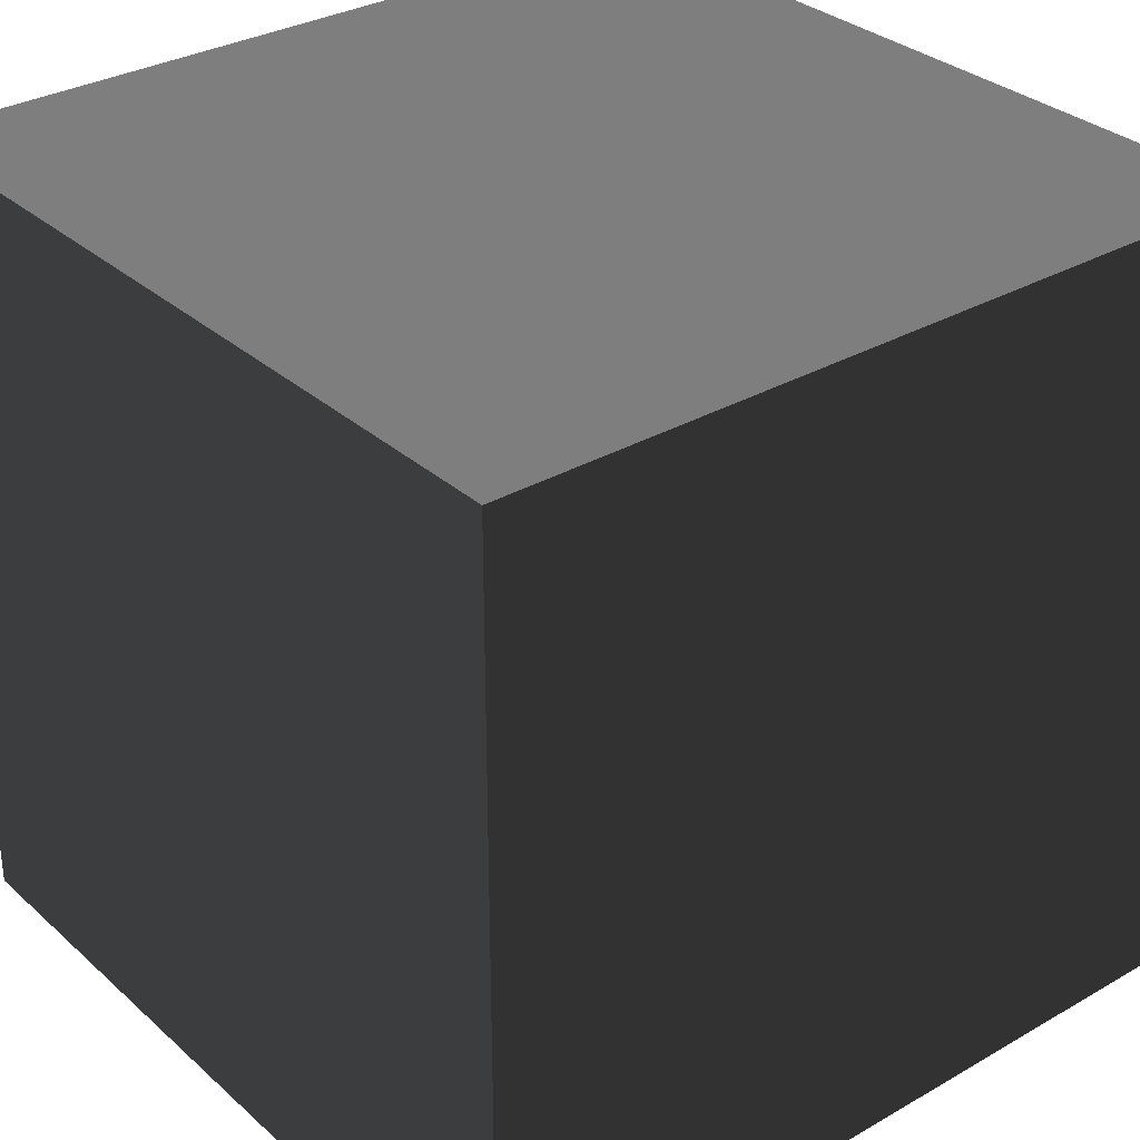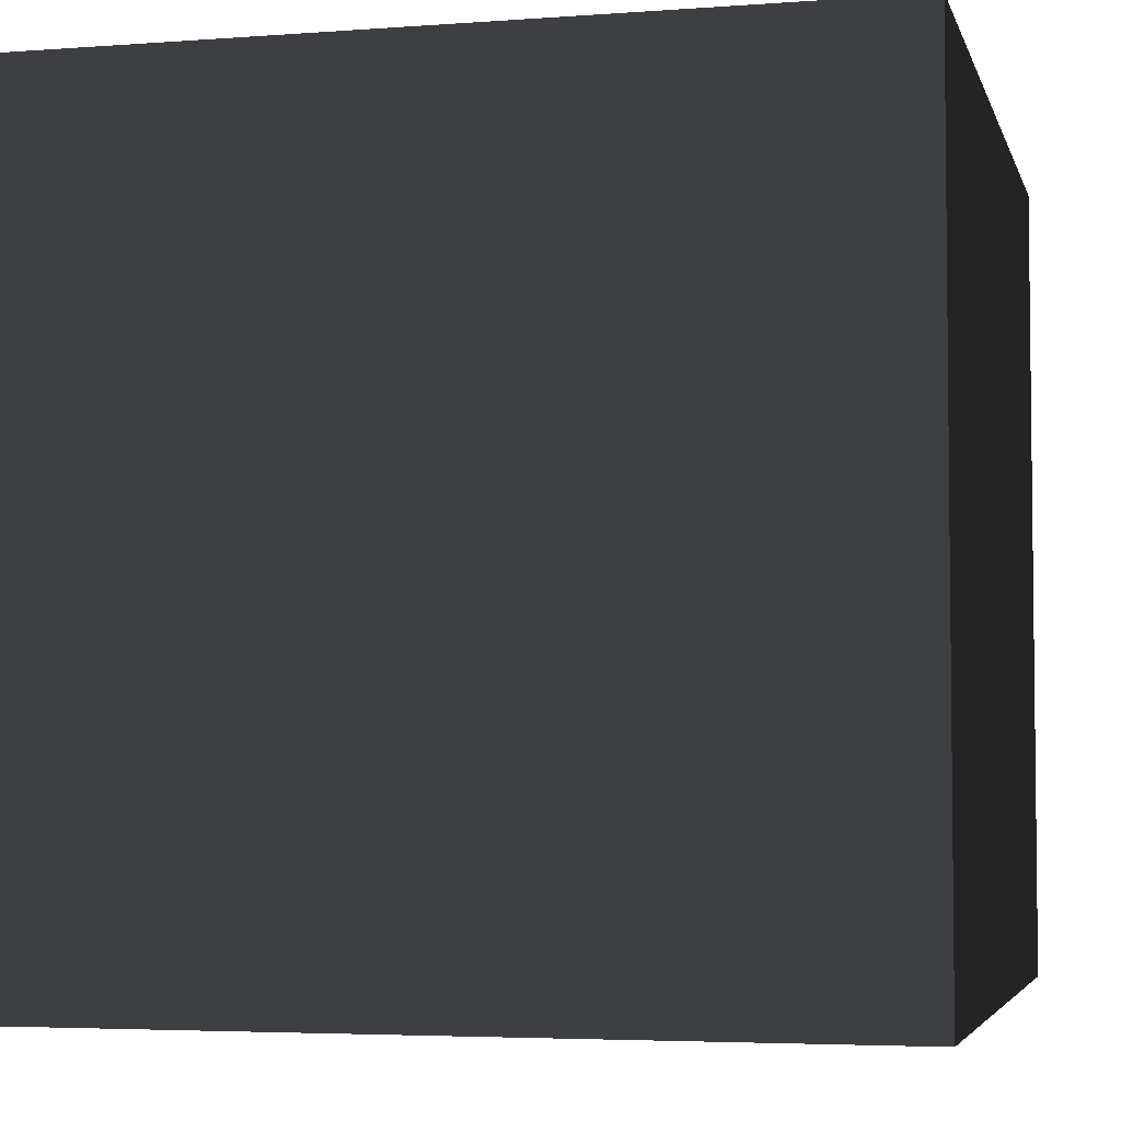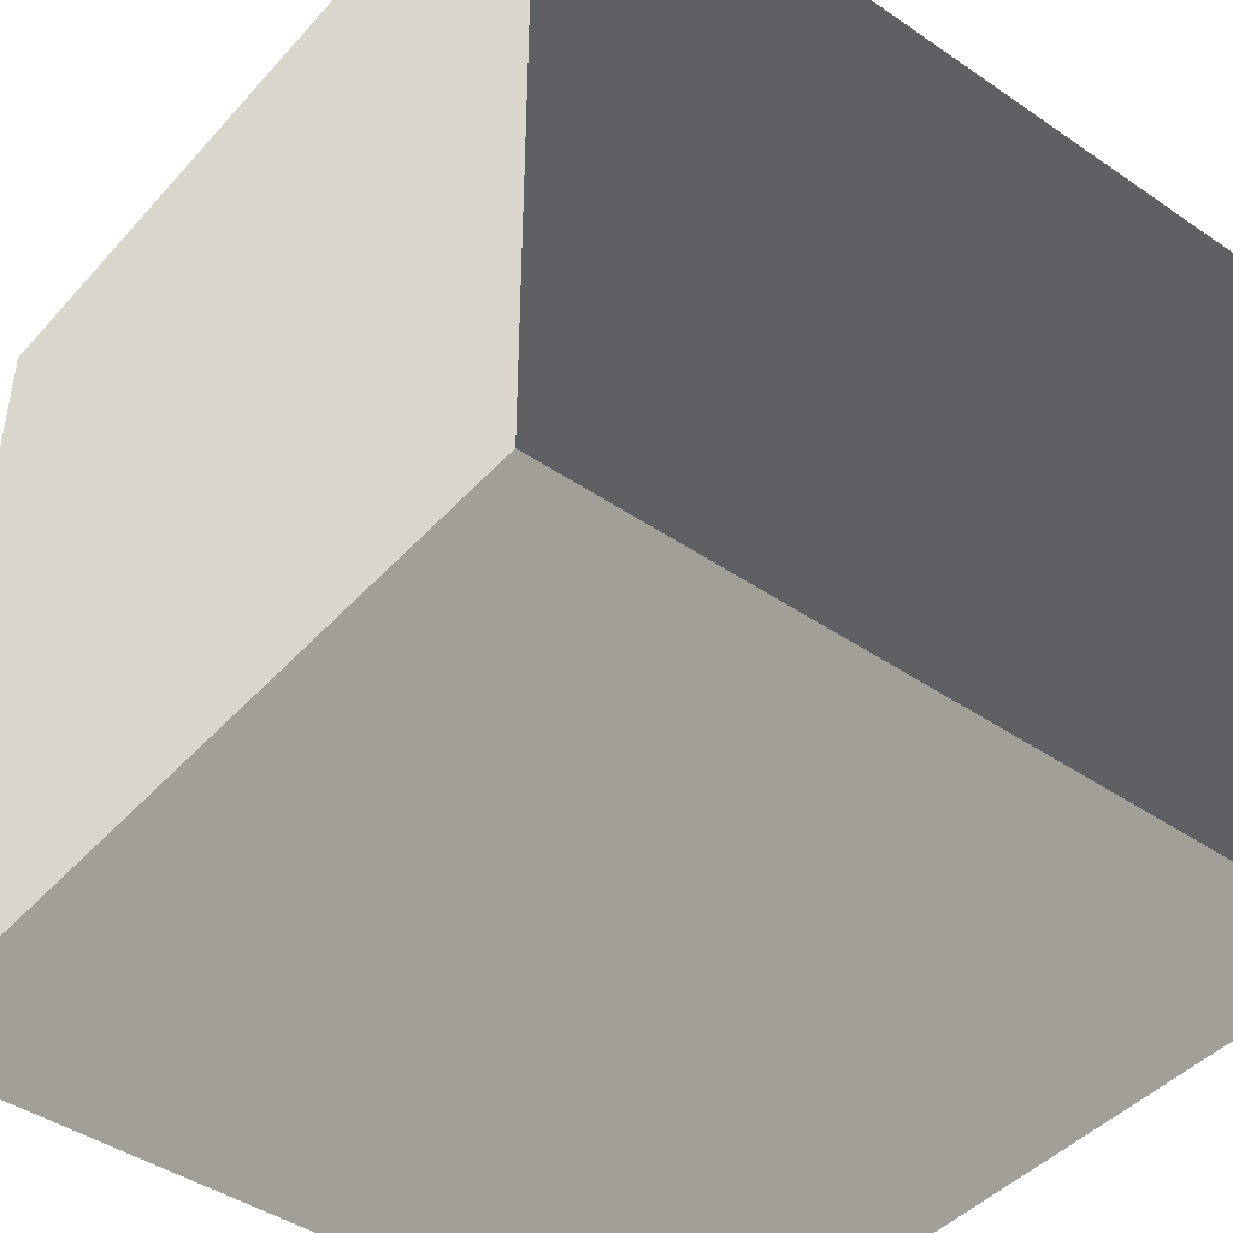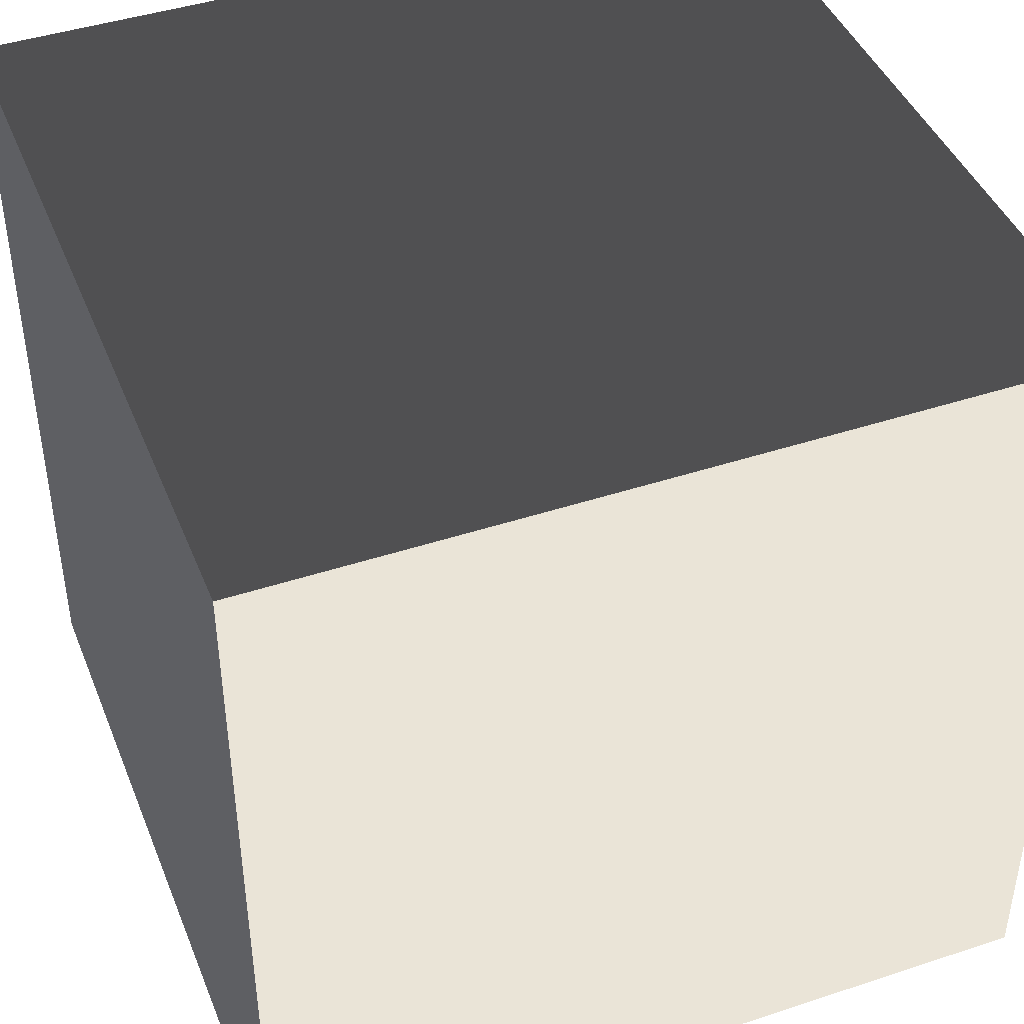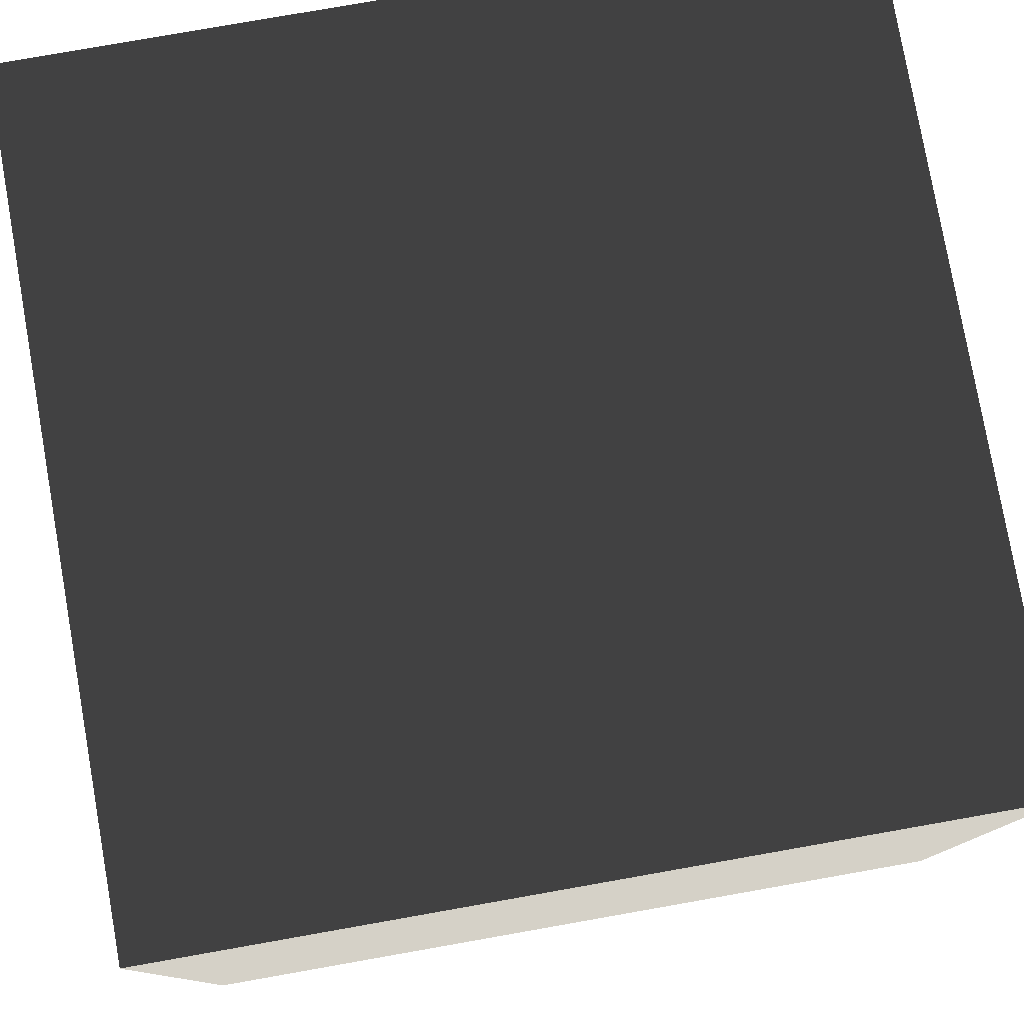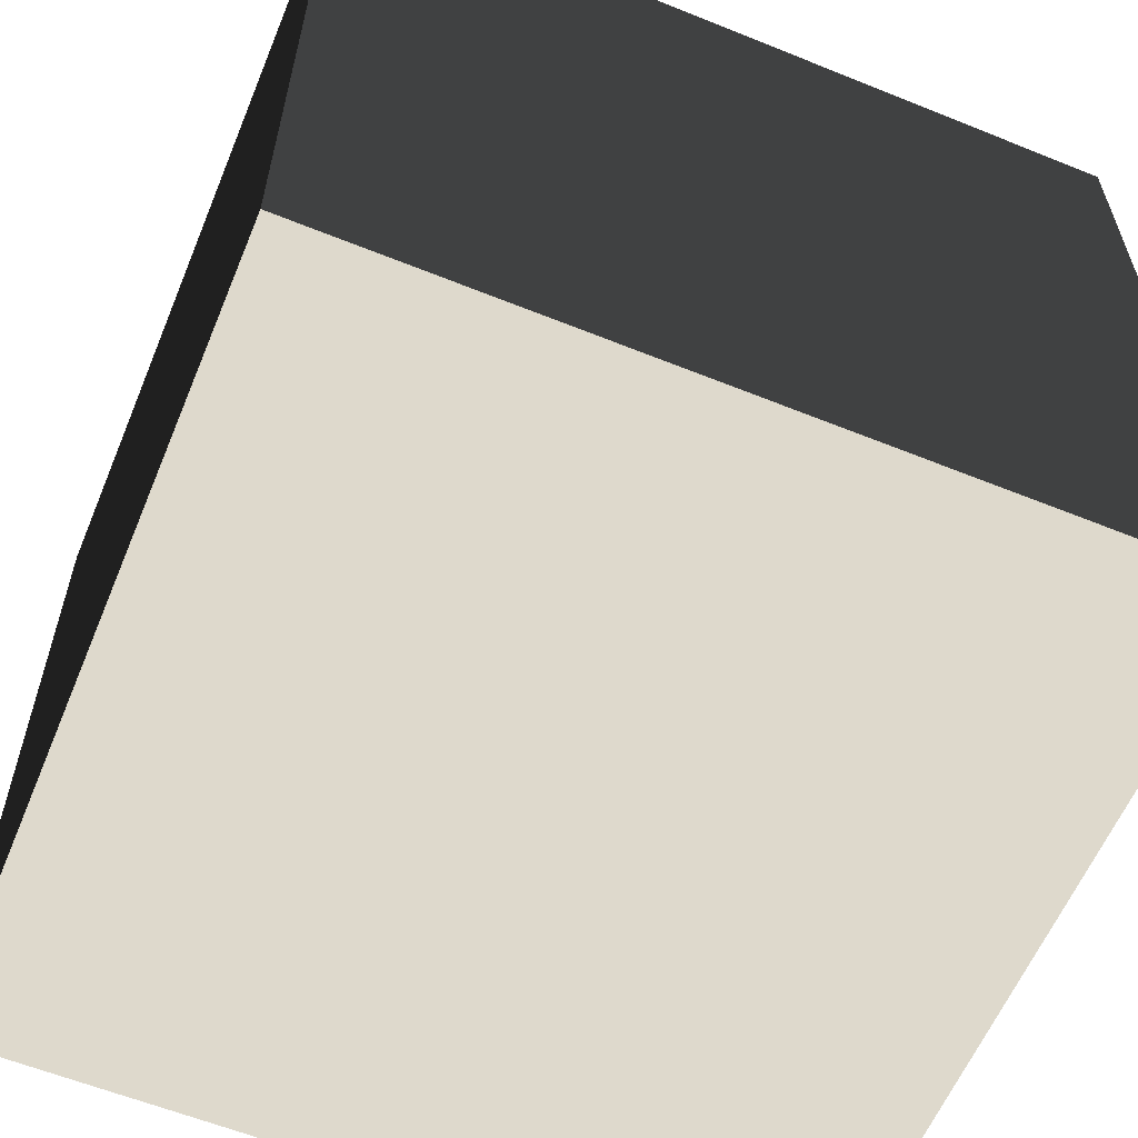
<metadata>
{"format":"obj","ext":"obj","renderer":"f3d","projection":"perspective","resolution":1024,"background":"white","views":[{"elev":31.8,"azim":-129.0,"up":"+Y"},{"elev":-4.3,"azim":103.7,"up":"+Z"},{"elev":-44.2,"azim":141.4,"up":"+Y"},{"elev":43.7,"azim":-21.2,"up":"+Y"},{"elev":78.9,"azim":-10.0,"up":"+Y"},{"elev":-60.0,"azim":-22.5,"up":"+Z"}]}
</metadata>
<code>
v -0.5 -0.5 0.5
v -0.5 0.5 0.5
v 0.5 0.5 0.5
v 0.5 -0.5 0.5
v -0.5 0.5 0.5
v -0.5 0.5 -0.5
v 0.5 0.5 -0.5
v 0.5 0.5 0.5
v -0.5 0.5 -0.5
v -0.5 -0.5 -0.5
v 0.5 -0.5 -0.5
v 0.5 0.5 -0.5
v -0.5 -0.5 -0.5
v -0.5 -0.5 0.5
v 0.5 -0.5 0.5
v 0.5 -0.5 -0.5
v 0.5 -0.5 0.5
v 0.5 0.5 0.5
v 0.5 0.5 -0.5
v 0.5 -0.5 -0.5
v -0.5 -0.5 -0.5
v -0.5 0.5 -0.5
v -0.5 0.5 0.5
v -0.5 -0.5 0.5
g Cube_(15)_1813_29
f 1 3 2
f 1 4 3
f 5 7 6
f 5 8 7
f 9 11 10
f 9 12 11
f 13 15 14
f 13 16 15
f 17 19 18
f 17 20 19
f 21 23 22
f 21 24 23

</code>
